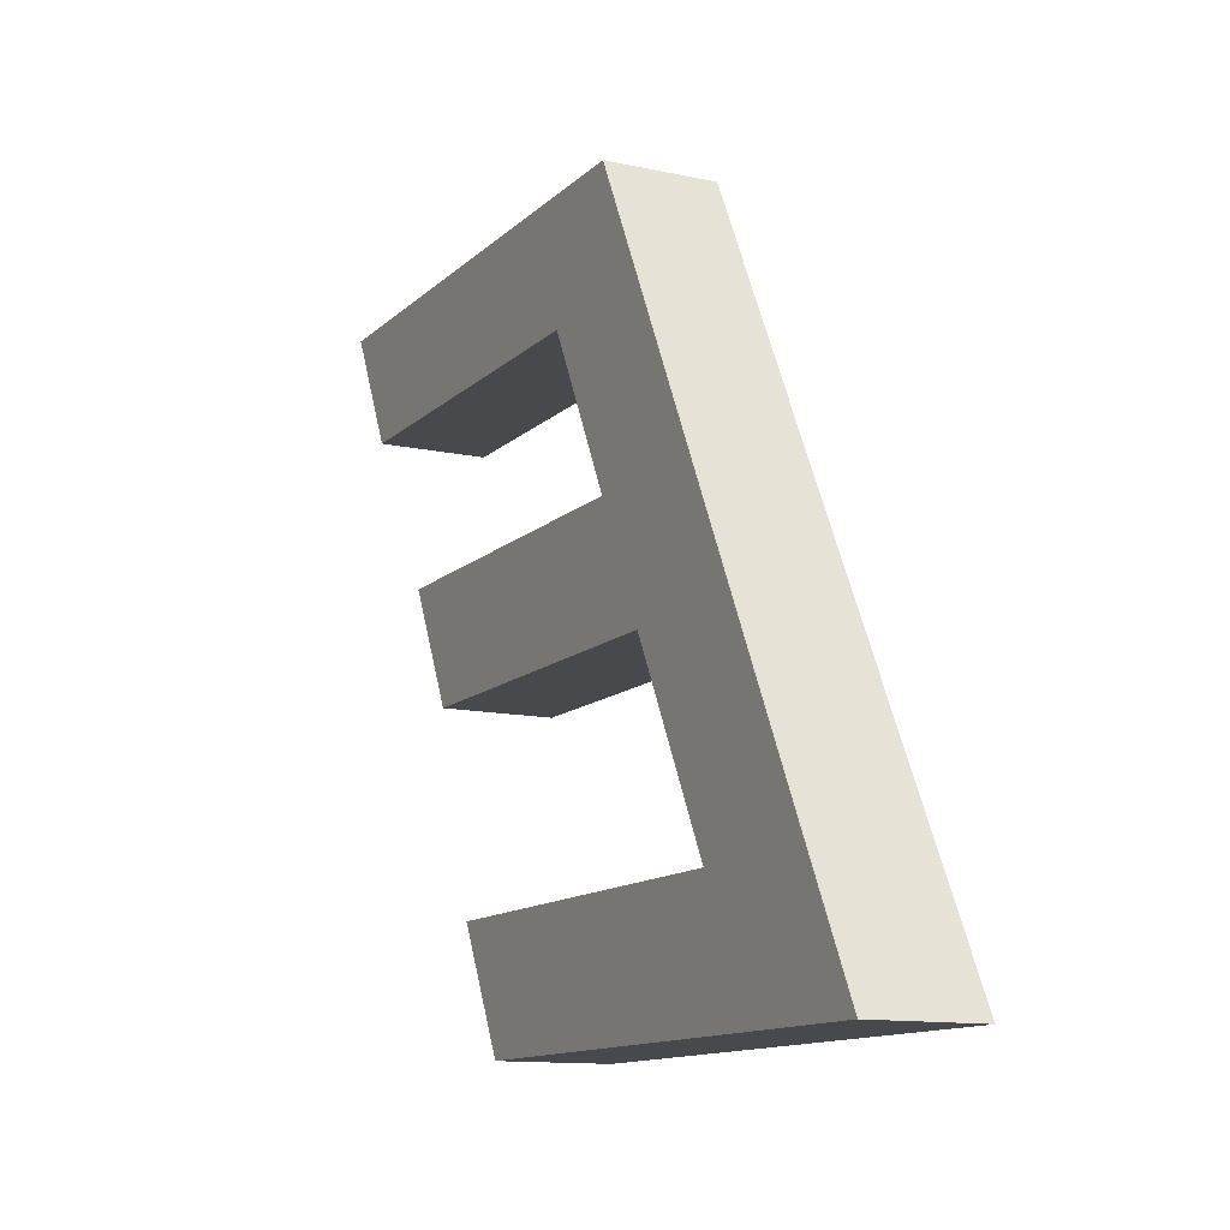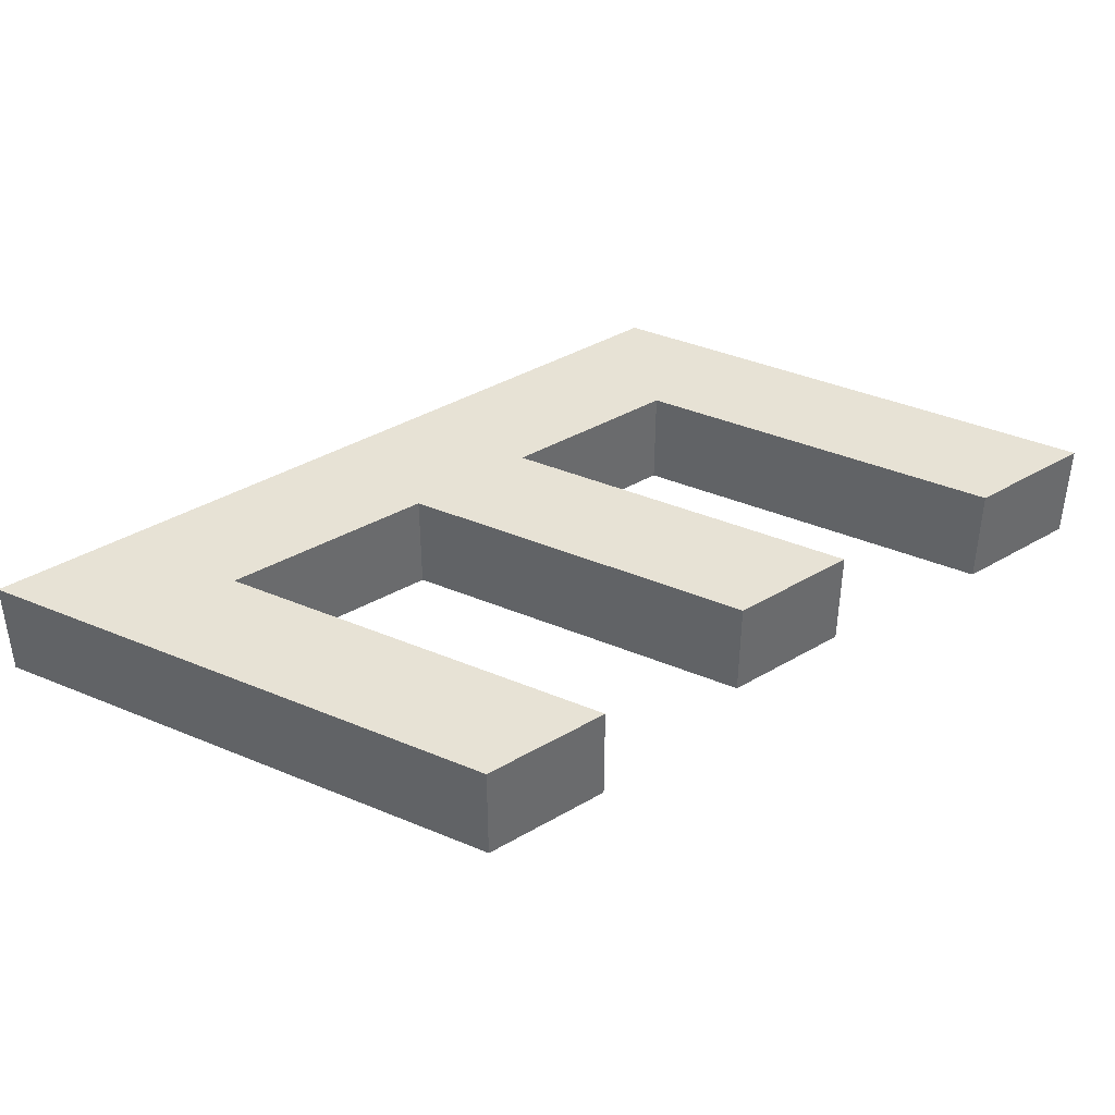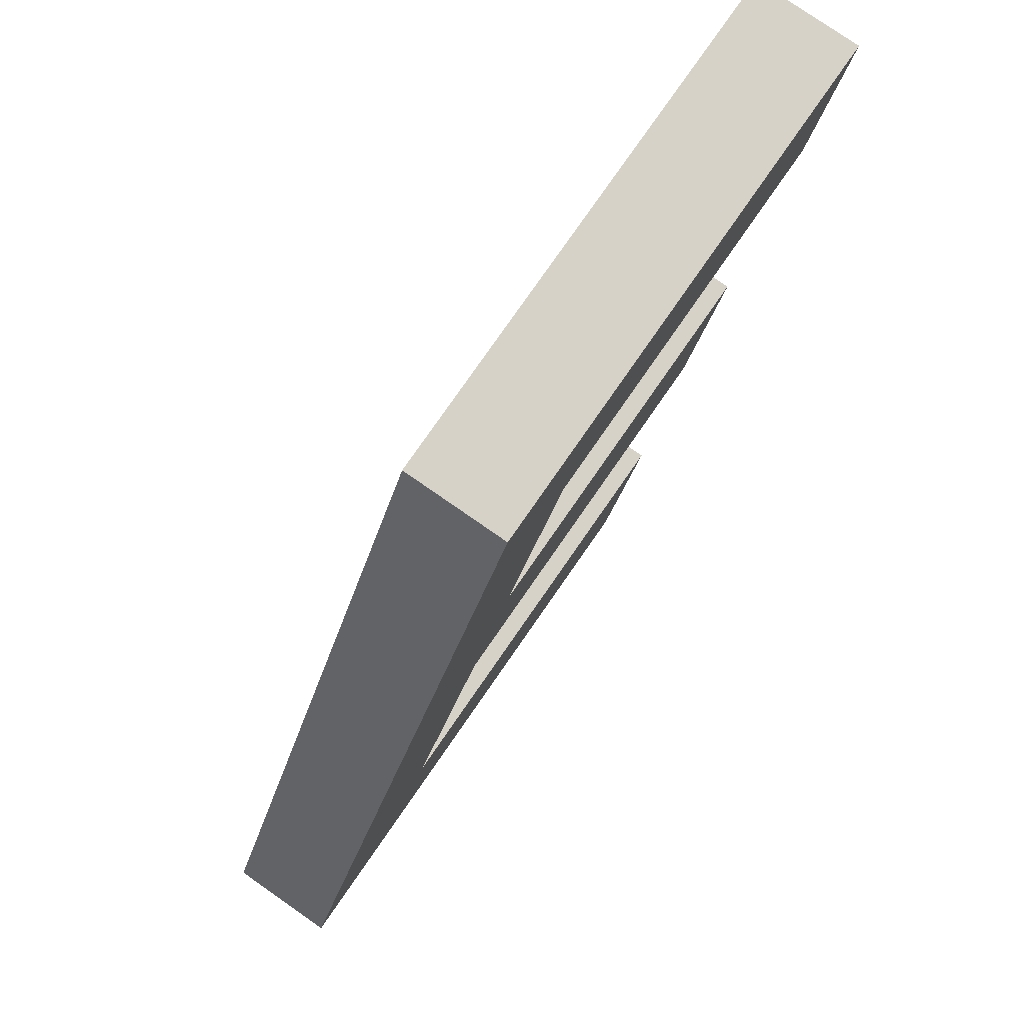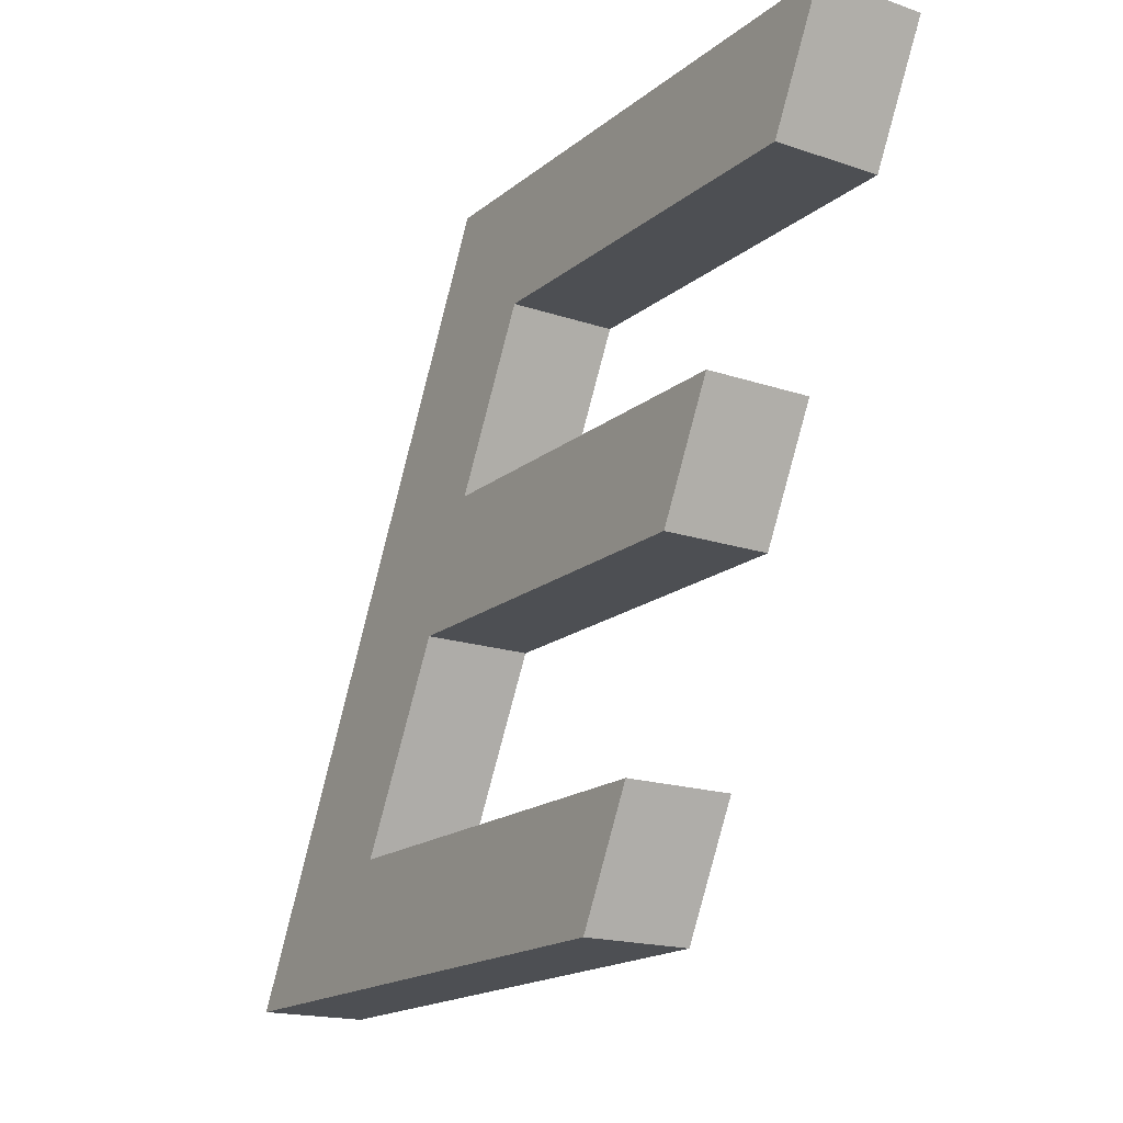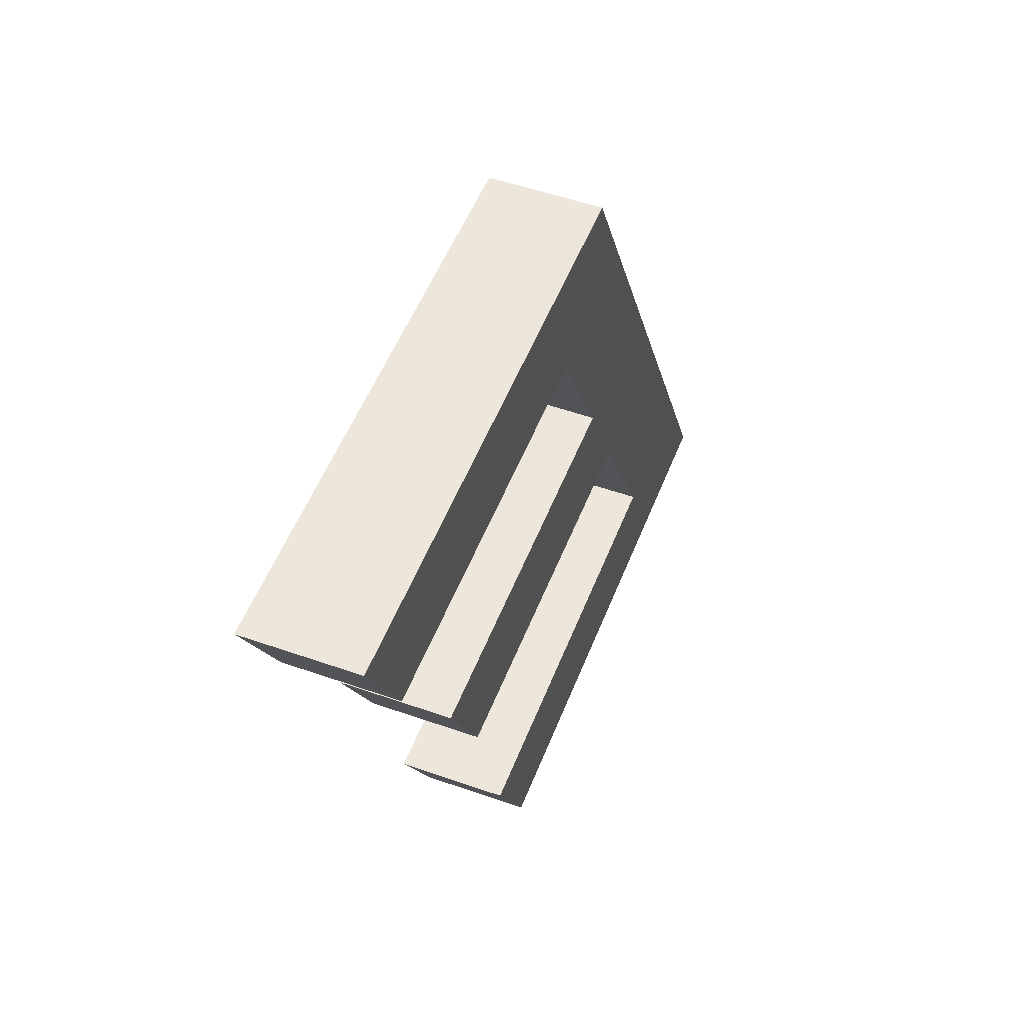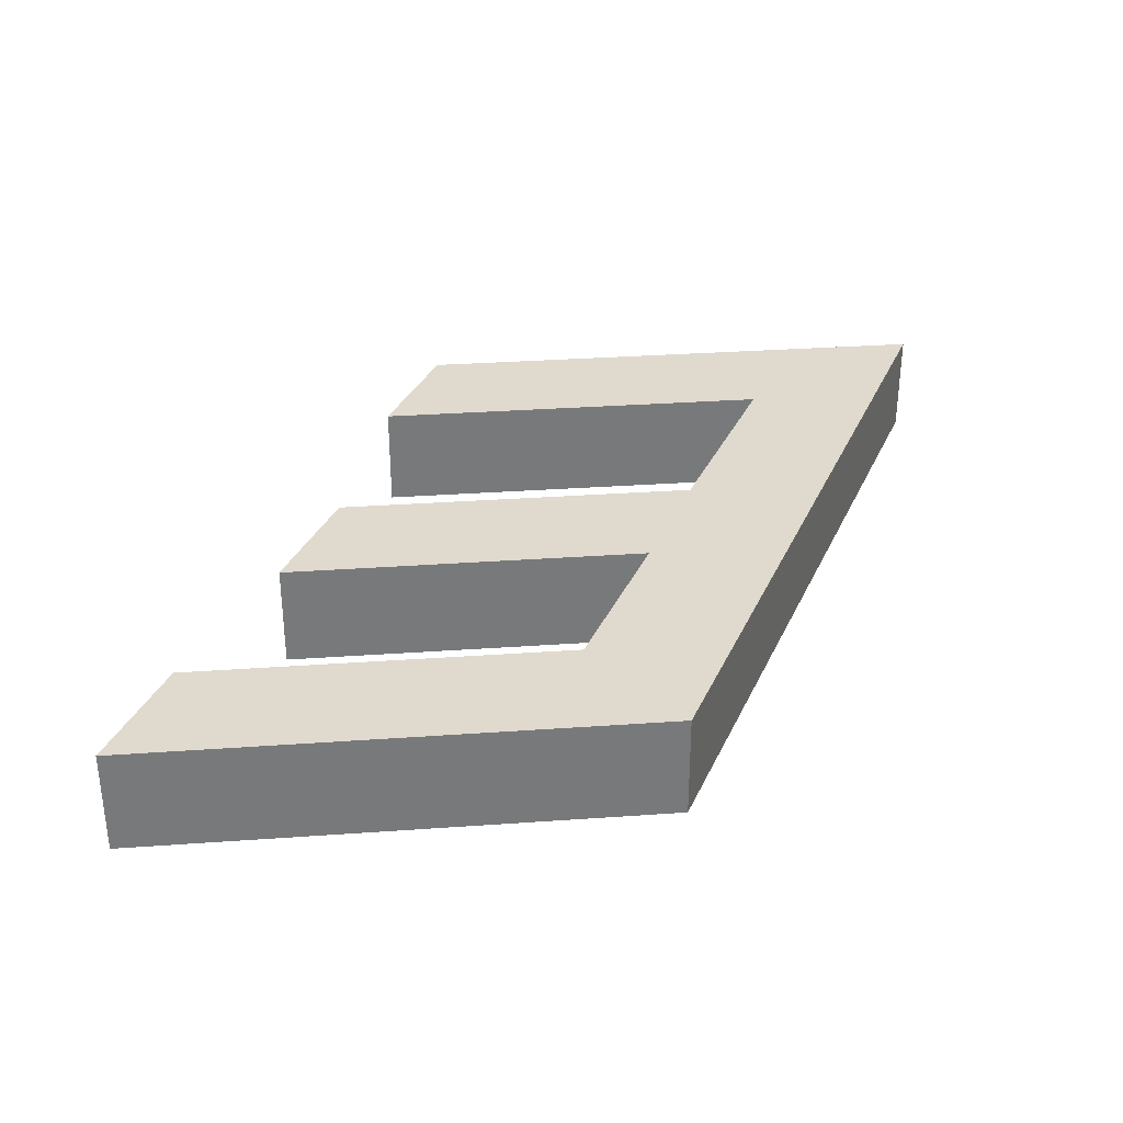
<metadata>
{"format":"obj","ext":"obj","renderer":"f3d","projection":"perspective","resolution":1024,"background":"white","views":[{"elev":-12.4,"azim":-117.0,"up":"+Y"},{"elev":40.1,"azim":27.3,"up":"+Z"},{"elev":78.5,"azim":-55.2,"up":"+Y"},{"elev":-17.7,"azim":56.4,"up":"+Y"},{"elev":51.8,"azim":110.9,"up":"+Y"},{"elev":32.7,"azim":174.4,"up":"+Z"}]}
</metadata>
<code>
v  4.222 -5.796 1.296
v  2.726 -8.717 1.296
v  2.726 -8.717 -1.296
v  4.222 -5.796 -1.296
v  -5.94 -5.796 1.296
v  -5.94 -5.796 -1.296
v  -3.456 -1.084 1.296
v  -3.456 -1.084 -1.296
v  5.599 -1.084 1.296
v  5.599 -1.084 -1.296
v  7.077 1.838 1.296
v  7.077 1.838 -1.296
v  -1.993 1.838 1.296
v  -1.993 1.838 -1.296
v  0.0534 5.796 1.296
v  0.0534 5.796 -1.296
v  9.406 5.796 1.296
v  9.406 5.796 -1.296
v  10.88 8.717 1.296
v  10.88 8.717 -1.296
v  -2.015 8.717 1.296
v  -2.015 8.717 -1.296
v  -10.88 -8.717 1.296
v  -10.88 -8.717 -1.296
g Object010
f 1 2 3
f 3 4 1
f 5 1 4
f 4 6 5
f 7 5 6
f 6 8 7
f 9 7 8
f 8 10 9
f 11 9 10
f 10 12 11
f 13 11 12
f 12 14 13
f 15 13 14
f 14 16 15
f 17 15 16
f 16 18 17
f 19 17 18
f 18 20 19
f 21 19 20
f 20 22 21
f 23 21 22
f 22 24 23
f 2 23 24
f 24 3 2
f 6 4 3
f 6 3 24
f 6 24 22
f 8 6 22
f 20 18 16
f 22 20 16
f 22 16 14
f 8 22 14
f 10 8 14
f 10 14 12
f 9 11 13
f 15 17 19
f 15 19 21
f 13 15 21
f 2 1 5
f 23 2 5
f 21 23 5
f 21 5 7
f 13 21 7
f 9 13 7

</code>
